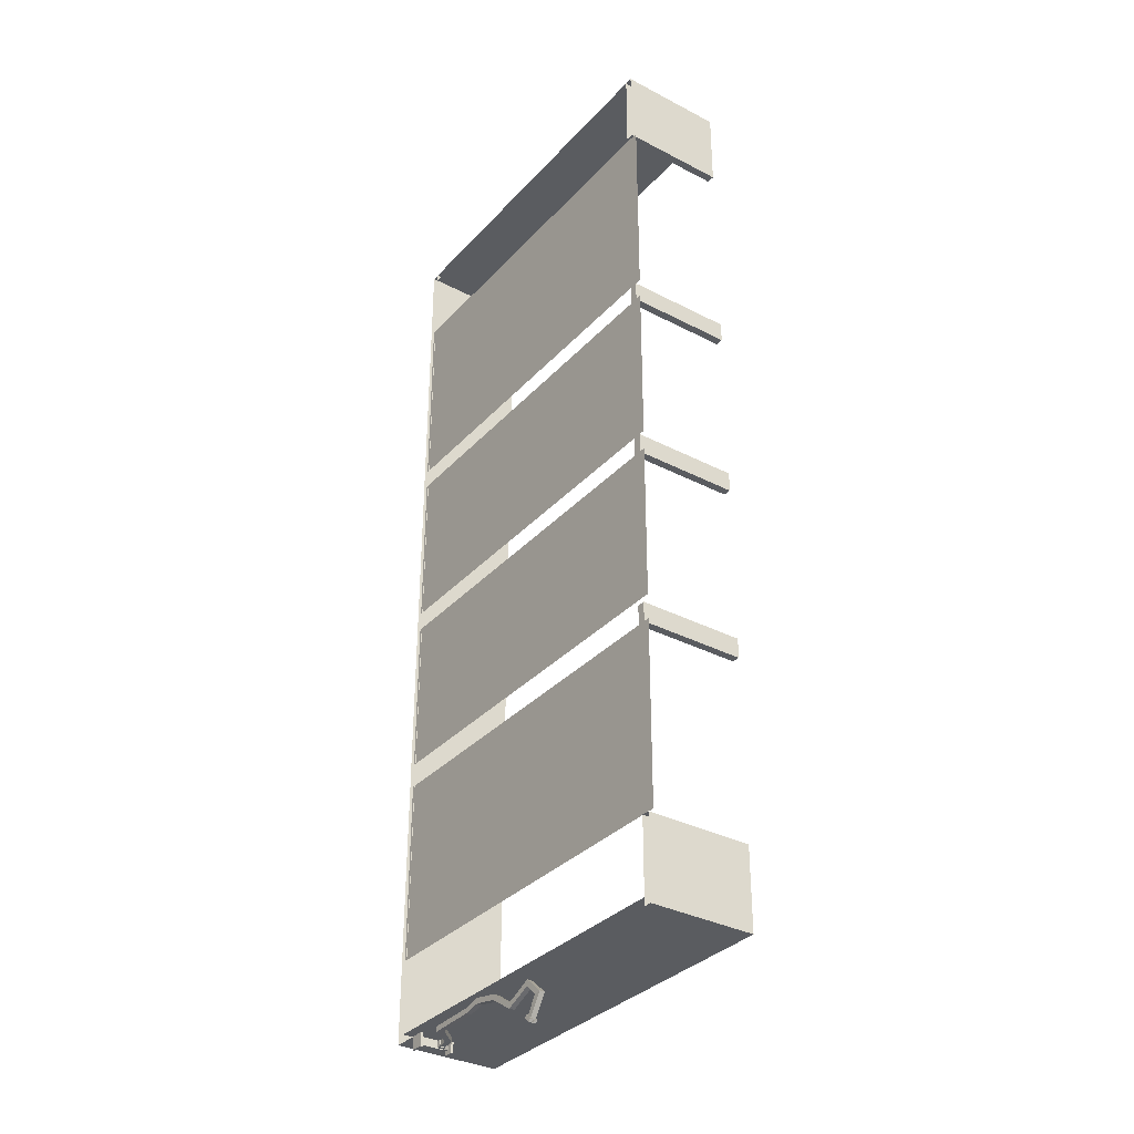
<metadata>
{"format":"obj","ext":"obj","renderer":"f3d","projection":"perspective","resolution":1024,"background":"white","views":[{"elev":-33.7,"azim":54.6,"up":"+Z"}]}
</metadata>
<code>
g S_15_01
v -7.512 -3.181 -26.53
v -7.252 -2.875 -26.51
v -4.588 -2.875 -26.43
v -4.588 -3.181 -26.43
v -8.194 -1.769 -26.58
v -8.379 -2.075 -26.58
v -7.252 -2.875 -26.51
v -7.194 -2.875 -26.81
v -4.588 -2.875 -26.73
v -4.588 -2.875 -26.43
v -3.625 -2.875 -26.2
v -3.576 -2.875 -26.52
v -2.017 -2.875 -26.52
v -2.118 -2.875 -26.81
v -0.5498 -2.869 -27.45
v -0.5725 -2.871 -27.77
v 1.025 -2.875 -26.74
v 1.004 -2.881 -27.1
v 2.14 -2.875 -27.7
v 1.72 -2.878 -27.76
v -7.194 -2.875 -26.81
v -7.454 -3.181 -26.83
v -4.588 -3.181 -26.73
v -4.588 -2.875 -26.73
v -8.385 -2.075 -26.88
v -8.199 -1.769 -26.88
v -7.454 -3.181 -26.83
v -7.512 -3.181 -26.53
v -4.588 -3.181 -26.43
v -4.588 -3.181 -26.73
v -3.576 -3.181 -26.52
v -3.625 -3.181 -26.2
v -2.118 -3.181 -26.81
v -2.017 -3.181 -26.52
v -0.5725 -3.177 -27.77
v -0.5498 -3.176 -27.45
v 1.004 -3.188 -27.1
v 1.025 -3.181 -26.74
v 1.72 -3.184 -27.76
v 2.14 -3.181 -27.7
v 1.135 -3.116 -29
v 1.135 -2.811 -29
v 0.8955 -2.812 -28.79
v 0.8955 -3.116 -28.79
v -4.588 -3.181 -26.73
v -3.576 -3.181 -26.52
v -3.576 -2.875 -26.52
v -4.588 -2.875 -26.73
v -4.588 -2.875 -26.43
v -3.625 -2.875 -26.2
v -3.625 -3.181 -26.2
v -4.588 -3.181 -26.43
v -3.576 -3.181 -26.52
v -2.118 -3.181 -26.81
v -2.118 -2.875 -26.81
v -3.576 -2.875 -26.52
v -3.625 -2.875 -26.2
v -2.017 -2.875 -26.52
v -2.017 -3.181 -26.52
v -3.625 -3.181 -26.2
v -2.118 -3.181 -26.81
v -0.5725 -3.177 -27.77
v -0.5725 -2.871 -27.77
v -2.118 -2.875 -26.81
v -2.017 -2.875 -26.52
v -0.5498 -2.869 -27.45
v -0.5498 -3.176 -27.45
v -2.017 -3.181 -26.52
v -0.5725 -3.177 -27.77
v 1.004 -3.188 -27.1
v 1.004 -2.881 -27.1
v -0.5725 -2.871 -27.77
v -0.5498 -2.869 -27.45
v 1.025 -2.875 -26.74
v 1.025 -3.181 -26.74
v -0.5498 -3.176 -27.45
v 1.004 -3.188 -27.1
v 1.72 -3.184 -27.76
v 1.72 -2.878 -27.76
v 1.004 -2.881 -27.1
v 1.025 -2.875 -26.74
v 2.14 -2.875 -27.7
v 2.14 -3.181 -27.7
v 1.025 -3.181 -26.74
v 2.14 -3.181 -27.7
v 1.272 -3.117 -28.84
v 1.031 -3.117 -28.63
v 1.72 -3.184 -27.76
v 1.72 -3.184 -27.76
v 1.031 -3.117 -28.63
v 1.031 -2.811 -28.63
v 1.72 -2.878 -27.76
v 1.72 -2.878 -27.76
v 1.031 -2.811 -28.63
v 1.272 -2.81 -28.84
v 2.14 -2.875 -27.7
v 2.14 -2.875 -27.7
v 1.272 -2.81 -28.84
v 1.272 -3.117 -28.84
v 2.14 -3.181 -27.7
v 1.272 -3.117 -28.84
v 1.323 -3.181 -28.88
v 0.9805 -3.182 -28.59
v 1.031 -3.117 -28.63
v 0.9805 -2.746 -28.59
v 1.031 -2.811 -28.63
v 1.323 -2.746 -28.88
v 1.272 -2.81 -28.84
v 1.323 -3.181 -28.88
v 1.186 -3.181 -29.04
v 0.844 -3.182 -28.75
v 0.9805 -3.182 -28.59
v 0.8489 -3.02 -28.55
v 0.7822 -3.02 -28.63
v 0.7822 -2.908 -28.63
v 0.8489 -2.908 -28.55
v 0.9805 -2.746 -28.59
v 0.844 -2.746 -28.75
v 1.186 -2.746 -29.04
v 1.323 -2.746 -28.88
v 1.389 -2.907 -29.01
v 1.322 -2.907 -29.08
v 1.322 -3.02 -29.08
v 1.389 -3.02 -29.01
v 1.186 -3.181 -29.04
v 1.135 -3.116 -29
v 0.8955 -3.116 -28.79
v 0.844 -3.182 -28.75
v 0.8955 -2.812 -28.79
v 0.844 -2.746 -28.75
v 1.135 -2.811 -29
v 1.186 -2.746 -29.04
v 0.9805 -3.182 -28.59
v 0.9455 -3.02 -28.63
v 0.9455 -2.908 -28.63
v 0.9805 -2.746 -28.59
v 0.8789 -2.908 -28.71
v 0.844 -2.746 -28.75
v 0.8789 -3.02 -28.71
v 0.844 -3.182 -28.75
v 1.323 -2.746 -28.88
v 1.288 -2.907 -28.92
v 1.288 -3.02 -28.92
v 1.323 -3.181 -28.88
v 1.221 -3.02 -29
v 1.186 -3.181 -29.04
v 1.221 -2.907 -29
v 1.186 -2.746 -29.04
v 0.9455 -3.02 -28.63
v 0.8489 -3.02 -28.55
v 0.8489 -2.908 -28.55
v 0.9455 -2.908 -28.63
v 0.9455 -2.908 -28.63
v 0.8489 -2.908 -28.55
v 0.7822 -2.908 -28.63
v 0.8789 -2.908 -28.71
v 0.8789 -2.908 -28.71
v 0.7822 -2.908 -28.63
v 0.7822 -3.02 -28.63
v 0.8789 -3.02 -28.71
v 0.8789 -3.02 -28.71
v 0.7822 -3.02 -28.63
v 0.8489 -3.02 -28.55
v 0.9455 -3.02 -28.63
v 1.288 -2.907 -28.92
v 1.389 -2.907 -29.01
v 1.389 -3.02 -29.01
v 1.288 -3.02 -28.92
v 1.288 -3.02 -28.92
v 1.389 -3.02 -29.01
v 1.322 -3.02 -29.08
v 1.221 -3.02 -29
v 1.221 -3.02 -29
v 1.322 -3.02 -29.08
v 1.322 -2.907 -29.08
v 1.221 -2.907 -29
v 1.221 -2.907 -29
v 1.322 -2.907 -29.08
v 1.389 -2.907 -29.01
v 1.288 -2.907 -28.92
v -7.454 -3.181 -26.83
v -8.385 -2.075 -26.88
v -8.379 -2.075 -26.58
v -7.512 -3.181 -26.53
v -7.252 -2.875 -26.51
v -8.194 -1.769 -26.58
v -8.199 -1.769 -26.88
v -7.194 -2.875 -26.81
v -8.385 -2.075 -26.88
v -9.014 -1.979 -26.88
v -9.014 -1.979 -26.58
v -8.379 -2.075 -26.58
v -8.379 -2.075 -26.58
v -9.014 -1.979 -26.58
v -9.014 -1.672 -26.58
v -8.194 -1.769 -26.58
v -8.194 -1.769 -26.58
v -9.014 -1.672 -26.58
v -9.014 -1.672 -26.88
v -8.199 -1.769 -26.88
v -8.199 -1.769 -26.88
v -9.014 -1.672 -26.88
v -9.014 -1.979 -26.88
v -8.385 -2.075 -26.88
v -9.063 -3.193 -26.35
v -9.063 -3.051 -26.35
v -9.063 -3.051 -27.13
v -9.063 -3.193 -27.13
v -9.294 -0.9651 -26.58
v -9.612 -0.9651 -26.58
v -9.612 -0.9651 -26.9
v -9.294 -0.9651 -26.9
v -9.844 -3.051 -26.35
v -9.844 -3.193 -26.35
v -9.844 -3.193 -27.13
v -9.844 -3.051 -27.13
v -9.844 -3.193 -26.35
v -9.063 -3.193 -26.35
v -9.063 -3.193 -27.13
v -9.844 -3.193 -27.13
v -9.063 -3.193 -27.13
v -9.063 -3.051 -27.13
v -9.844 -3.051 -27.13
v -9.844 -3.193 -27.13
v -9.844 -3.193 -26.35
v -9.844 -3.051 -26.35
v -9.063 -3.051 -26.35
v -9.063 -3.193 -26.35
v -9.063 -3.051 -26.35
v -9.229 -3.051 -26.52
v -9.229 -3.051 -26.97
v -9.063 -3.051 -27.13
v -9.678 -3.051 -26.97
v -9.844 -3.051 -27.13
v -9.678 -3.051 -26.52
v -9.844 -3.051 -26.35
v -9.014 -1.967 -26.62
v -9.014 -1.711 -26.62
v -9.014 -1.711 -26.87
v -9.014 -1.967 -26.87
v -9.229 -3.051 -26.97
v -9.229 -1.568 -26.97
v -9.678 -1.568 -26.97
v -9.678 -3.051 -26.97
v -9.678 -3.051 -26.97
v -9.678 -1.568 -26.97
v -9.678 -1.568 -26.52
v -9.678 -3.051 -26.52
v -9.678 -3.051 -26.52
v -9.678 -1.568 -26.52
v -9.229 -1.568 -26.52
v -9.229 -3.051 -26.52
v -9.229 -1.568 -26.52
v -9.381 -1.196 -26.67
v -9.381 -1.196 -26.81
v -9.229 -1.568 -26.97
v -9.229 -1.568 -26.97
v -9.381 -1.196 -26.81
v -9.525 -1.196 -26.81
v -9.678 -1.568 -26.97
v -9.678 -1.568 -26.97
v -9.525 -1.196 -26.81
v -9.525 -1.196 -26.67
v -9.678 -1.568 -26.52
v -9.678 -1.568 -26.52
v -9.525 -1.196 -26.67
v -9.381 -1.196 -26.67
v -9.229 -1.568 -26.52
v -9.381 -1.196 -26.67
v -9.141 -1.196 -26.43
v -9.141 -1.196 -27.06
v -9.381 -1.196 -26.81
v -9.766 -1.196 -27.06
v -9.525 -1.196 -26.81
v -9.766 -1.196 -26.43
v -9.525 -1.196 -26.67
v -9.141 -1.196 -26.43
v -9.141 -1.053 -26.43
v -9.141 -1.053 -27.06
v -9.141 -1.196 -27.06
v -9.141 -1.196 -27.06
v -9.141 -1.053 -27.06
v -9.766 -1.053 -27.06
v -9.766 -1.196 -27.06
v -9.766 -1.196 -27.06
v -9.766 -1.053 -27.06
v -9.766 -1.053 -26.43
v -9.766 -1.196 -26.43
v -9.766 -1.196 -26.43
v -9.766 -1.053 -26.43
v -9.141 -1.053 -26.43
v -9.141 -1.196 -26.43
v -9.141 -1.053 -26.43
v -9.294 -1.053 -26.58
v -9.294 -1.053 -26.9
v -9.141 -1.053 -27.06
v -9.612 -1.053 -26.9
v -9.766 -1.053 -27.06
v -9.612 -1.053 -26.58
v -9.766 -1.053 -26.43
v -9.294 -1.053 -26.58
v -9.294 -0.9651 -26.58
v -9.294 -0.9651 -26.9
v -9.294 -1.053 -26.9
v -9.294 -1.053 -26.9
v -9.294 -0.9651 -26.9
v -9.612 -0.9651 -26.9
v -9.612 -1.053 -26.9
v -9.612 -1.053 -26.9
v -9.612 -0.9651 -26.9
v -9.612 -0.9651 -26.58
v -9.612 -1.053 -26.58
v -9.612 -1.053 -26.58
v -9.612 -0.9651 -26.58
v -9.294 -0.9651 -26.58
v -9.294 -1.053 -26.58
v -9.229 -3.051 -26.52
v -9.229 -2.038 -26.55
v -9.229 -2.038 -26.93
v -9.229 -3.051 -26.97
v -9.229 -1.64 -26.93
v -9.229 -1.568 -26.97
v -9.229 -1.64 -26.55
v -9.229 -1.568 -26.52
v -9.229 -2.038 -26.55
v -9.014 -2.038 -26.55
v -9.014 -2.038 -26.93
v -9.229 -2.038 -26.93
v -9.229 -2.038 -26.93
v -9.014 -2.038 -26.93
v -9.014 -1.64 -26.93
v -9.229 -1.64 -26.93
v -9.229 -1.64 -26.93
v -9.014 -1.64 -26.93
v -9.014 -1.64 -26.55
v -9.229 -1.64 -26.55
v -9.229 -1.64 -26.55
v -9.014 -1.64 -26.55
v -9.014 -2.038 -26.55
v -9.229 -2.038 -26.55
v -9.014 -2.038 -26.55
v -9.014 -1.967 -26.62
v -9.014 -1.967 -26.87
v -9.014 -2.038 -26.93
v -9.014 -1.711 -26.87
v -9.014 -1.64 -26.93
v -9.014 -1.711 -26.62
v -9.014 -1.64 -26.55
v 8.515 0.4782 -26.39
v 5.85 3.131 -26.39
v 7.104 1.295 -26.39
v 5.74 1.387 -26.39
v 9.476 -1.843 -26.39
v 7.169 0.8145 -26.39
v 7.104 1.295 -26.39
v 5.74 1.387 -26.39
v 7.169 0.8145 -26.39
v 8.515 0.4782 -26.39
v 5.001 1.222 -26.41
v 5.001 1.912 -26.41
v 1.909 1.912 -26.41
v 1.909 1.222 -26.41
v 5.001 -0.01279 -26.41
v 5.001 0.6777 -26.41
v 1.909 0.6777 -26.41
v 1.909 -0.01279 -26.41
v 5.001 -1.247 -26.41
v 5.001 -0.5568 -26.41
v 1.909 -0.5568 -26.41
v 1.909 -1.247 -26.41
v 4.311 0.6777 -26.41
v 5.001 0.6777 -26.41
v 5.001 1.222 -26.41
v 4.311 1.222 -26.41
v 1.909 -0.5568 -26.41
v 2.6 -0.5568 -26.41
v 2.6 -0.01279 -26.41
v 1.909 -0.01279 -26.41
v -3.029 -1.247 -26.41
v -2.339 -1.247 -26.41
v -2.339 1.912 -26.41
v -3.029 1.912 -26.41
v -4.102 1.222 -26.41
v -4.102 1.912 -26.41
v -7.194 1.912 -26.41
v -7.194 1.222 -26.41
v -4.102 -0.01279 -26.41
v -4.102 0.6777 -26.41
v -7.194 0.6777 -26.41
v -7.194 -0.01279 -26.41
v -4.102 -1.247 -26.41
v -4.102 -0.5568 -26.41
v -7.194 -0.5568 -26.41
v -7.194 -1.247 -26.41
v -4.792 0.6777 -26.41
v -4.102 0.6777 -26.41
v -4.102 1.222 -26.41
v -4.792 1.222 -26.41
v -7.194 -0.5568 -26.41
v -6.504 -0.5568 -26.41
v -6.504 -0.01279 -26.41
v -7.194 -0.01279 -26.41
v 0.7064 -0.01279 -26.41
v 0.7064 0.6777 -26.41
v -1.126 0.6777 -26.41
v -1.126 -0.01279 -26.41
v 11.54 -3.076 24.06
v -11.28 -3.076 24.07
v -10.89 -3.076 23.7
v 11.15 -3.076 23.7
v 11.15 -3.076 12.69
v -10.89 -3.076 12.69
v -11.28 -3.076 12.34
v 11.55 -3.076 12.34
v 11.15 -3.076 23.7
v 11.54 -3.076 12.34
v 11.54 -3.076 24.06
v -11.28 -3.076 24.07
v -11.28 -3.076 12.34
v -10.89 -3.076 12.69
v -10.89 -3.076 23.7
v 11.15 -3.076 12.69
v 11.15 -3.076 23.7
v -10.89 -3.076 23.7
v -10.89 -3.076 12.69
v 11.54 -3.076 11.16
v -11.28 -3.076 11.17
v -10.89 -3.076 10.8
v 11.15 -3.076 10.8
v 11.15 -3.076 1.81
v -10.89 -3.076 1.81
v -11.28 -3.076 1.454
v 11.55 -3.076 1.46
v 11.15 -3.076 10.8
v 11.54 -3.076 1.46
v 11.54 -3.076 11.16
v -11.28 -3.076 11.17
v -11.28 -3.076 1.454
v -10.89 -3.076 1.81
v -10.89 -3.076 10.8
v 11.15 -3.076 1.81
v 11.15 -3.076 10.8
v -10.89 -3.076 10.8
v -10.89 -3.076 1.81
v 11.54 -3.076 0.2746
v -11.28 -3.076 0.2904
v -10.89 -3.076 -0.0789
v 11.15 -3.076 -0.0789
v 11.15 -3.076 -8.77
v -10.89 -3.076 -8.77
v -11.28 -3.076 -9.126
v 11.55 -3.076 -9.12
v 11.15 -3.076 -0.0789
v 11.54 -3.076 -9.12
v 11.54 -3.076 0.2746
v -11.28 -3.076 0.2904
v -11.28 -3.076 -9.126
v -10.89 -3.076 -8.77
v -10.89 -3.076 -0.0789
v 11.15 -3.076 -8.77
v 11.15 -3.076 -0.0789
v -10.89 -3.076 -0.07927
v -10.89 -3.076 -8.77
v 11.54 -3.076 -10.61
v -11.28 -3.076 -10.59
v -10.89 -3.076 -10.96
v 11.15 -3.076 -10.96
v 11.15 -3.076 -21.14
v -10.89 -3.076 -21.14
v -11.28 -3.076 -21.49
v 11.55 -3.076 -21.49
v 11.15 -3.076 -10.96
v 11.54 -3.076 -21.49
v 11.54 -3.076 -10.61
v -11.28 -3.076 -10.59
v -11.28 -3.076 -21.49
v -10.89 -3.076 -21.14
v -10.89 -3.076 -10.96
v 11.15 -3.076 -21.14
v 11.15 -3.076 -10.96
v -10.89 -3.076 -10.96
v -10.89 -3.076 -21.14
v 11.17 -3.076 -9.421
v 11.17 3.193 -9.421
v 11.17 3.193 -10.61
v 11.17 -3.076 -10.61
v 11.17 3.193 -9.421
v 10.71 3.193 -9.421
v 10.71 3.193 -10.61
v 11.17 3.193 -10.61
v 10.71 3.193 -9.421
v 10.71 -3.076 -9.421
v 10.71 -3.076 -10.61
v 10.71 3.193 -10.61
v 10.71 -3.076 -9.421
v 11.17 -3.076 -9.421
v 11.17 -3.076 -10.61
v 10.71 -3.076 -10.61
v 11.17 -3.076 -10.61
v 11.17 3.193 -10.61
v 10.71 3.193 -10.61
v 10.71 -3.076 -10.61
v 10.71 -3.076 -9.421
v 10.71 3.193 -9.421
v 11.17 3.193 -9.421
v 11.17 -3.076 -9.421
v 11.17 -3.076 1.46
v 11.17 3.193 1.46
v 11.17 3.193 0.2746
v 11.17 -3.076 0.2746
v 11.17 3.193 1.46
v 10.71 3.193 1.46
v 10.71 3.193 0.2746
v 11.17 3.193 0.2746
v 10.71 3.193 1.46
v 10.71 -3.076 1.46
v 10.71 -3.076 0.2746
v 10.71 3.193 0.2746
v 10.71 -3.076 1.46
v 11.17 -3.076 1.46
v 11.17 -3.076 0.2746
v 10.71 -3.076 0.2746
v 11.17 -3.076 0.2746
v 11.17 3.193 0.2746
v 10.71 3.193 0.2746
v 10.71 -3.076 0.2746
v 10.71 -3.076 1.46
v 10.71 3.193 1.46
v 11.17 3.193 1.46
v 11.17 -3.076 1.46
v 11.17 -3.076 12.34
v 11.17 3.193 12.34
v 11.17 3.193 11.16
v 11.17 -3.076 11.16
v 11.17 3.193 12.34
v 10.71 3.193 12.34
v 10.71 3.193 11.16
v 11.17 3.193 11.16
v 10.71 3.193 12.34
v 10.71 -3.076 12.34
v 10.71 -3.076 11.16
v 10.71 3.193 11.16
v 10.71 -3.076 12.34
v 11.17 -3.076 12.34
v 11.17 -3.076 11.16
v 10.71 -3.076 11.16
v 11.17 -3.076 11.16
v 11.17 3.193 11.16
v 10.71 3.193 11.16
v 10.71 -3.076 11.16
v 10.71 -3.076 12.34
v 10.71 3.193 12.34
v 11.17 3.193 12.34
v 11.17 -3.076 12.34
v -11.08 -3.102 29.08
v -11.08 3.193 29.08
v 10.71 3.193 29.08
v 10.71 -3.102 29.08
v 11.17 3.193 29.08
v 11.17 -3.102 29.08
v -11.08 3.193 29.08
v -11.08 3.193 28.62
v 10.71 3.193 28.62
v 10.71 3.193 29.08
v -11.08 3.193 28.62
v -11.08 -3.102 28.62
v 10.71 -3.102 28.62
v 10.71 3.193 28.62
v 10.71 -3.102 24.26
v 10.71 3.193 24.26
v 10.71 3.193 29.08
v 10.71 -3.102 29.08
v 10.71 3.193 24.26
v 11.17 3.193 24.26
v 11.17 3.193 29.08
v 10.71 3.193 29.08
v 11.17 3.193 24.26
v 11.17 -3.102 24.26
v 11.17 -3.102 29.08
v 11.17 3.193 29.08
v 11.17 -3.102 24.26
v 11.17 3.193 24.26
v 10.71 3.193 24.26
v 10.71 -3.102 24.26
v 10.71 -3.102 -26.31
v 10.71 3.193 -26.31
v -11.08 3.193 -26.31
v -11.08 -3.102 -26.31
v -11.55 3.193 -26.31
v -11.55 -3.102 -26.31
v 10.71 3.193 -26.31
v 10.71 3.193 -25.85
v -11.08 3.193 -25.85
v -11.08 3.193 -26.31
v 10.71 3.193 -25.85
v 10.71 -3.102 -25.85
v -11.08 -3.102 -25.85
v -11.08 3.193 -25.85
v 11.17 -3.102 -21.49
v 11.17 3.193 -21.49
v 11.17 3.193 -26.31
v 11.17 -3.102 -26.31
v 11.17 3.193 -21.49
v 10.71 3.193 -21.49
v 10.71 3.193 -26.31
v 11.17 3.193 -26.31
v 10.71 3.193 -21.49
v 10.71 -3.102 -21.49
v 10.71 -3.102 -26.31
v 10.71 3.193 -26.31
v 11.17 -3.102 -26.31
v 11.17 3.193 -26.31
v 10.71 3.193 -26.31
v 10.71 -3.102 -26.31
v 10.71 -3.102 -21.49
v 10.71 3.193 -21.49
v 11.17 3.193 -21.49
v 11.17 -3.102 -21.49
v -11.08 -3.102 29.08
v -11.08 3.193 29.08
v -11.08 3.193 -26.31
v -11.08 -3.102 -26.31
v -11.08 3.193 29.08
v -11.55 3.193 29.08
v -11.55 3.193 -26.31
v -11.08 3.193 -26.31
v -11.55 3.193 29.08
v -11.55 -3.102 29.08
v -11.55 -3.102 -26.31
v -11.55 3.193 -26.31
v -11.55 -3.102 29.08
v -11.55 3.193 29.08
v -11.08 3.193 29.08
v -11.08 -3.102 29.08
f 3 2 1
f 4 3 1
f 2 5 1
f 5 6 1
f 9 8 7
f 10 9 7
f 10 11 9
f 11 12 9
f 11 13 12
f 13 14 12
f 13 15 14
f 15 16 14
f 15 17 16
f 17 18 16
f 17 19 18
f 19 20 18
f 23 22 21
f 24 23 21
f 22 25 21
f 25 26 21
f 29 28 27
f 30 29 27
f 30 31 29
f 31 32 29
f 31 33 32
f 33 34 32
f 33 35 34
f 35 36 34
f 35 37 36
f 37 38 36
f 37 39 38
f 39 40 38
f 43 42 41
f 44 43 41
f 47 46 45
f 48 47 45
f 51 50 49
f 52 51 49
f 55 54 53
f 56 55 53
f 59 58 57
f 60 59 57
f 63 62 61
f 64 63 61
f 67 66 65
f 68 67 65
f 71 70 69
f 72 71 69
f 75 74 73
f 76 75 73
f 79 78 77
f 80 79 77
f 83 82 81
f 84 83 81
f 87 86 85
f 88 87 85
f 91 90 89
f 92 91 89
f 95 94 93
f 96 95 93
f 99 98 97
f 100 99 97
f 103 102 101
f 104 103 101
f 105 103 104
f 106 105 104
f 107 105 106
f 108 107 106
f 102 107 108
f 101 102 108
f 111 110 109
f 112 111 109
f 115 114 113
f 116 115 113
f 119 118 117
f 120 119 117
f 123 122 121
f 124 123 121
f 127 126 125
f 128 127 125
f 129 127 128
f 130 129 128
f 131 129 130
f 132 131 130
f 126 131 132
f 125 126 132
f 135 134 133
f 136 135 133
f 137 135 136
f 138 137 136
f 139 137 138
f 140 139 138
f 134 139 140
f 133 134 140
f 143 142 141
f 144 143 141
f 145 143 144
f 146 145 144
f 147 145 146
f 148 147 146
f 142 147 148
f 141 142 148
f 151 150 149
f 152 151 149
f 155 154 153
f 156 155 153
f 159 158 157
f 160 159 157
f 163 162 161
f 164 163 161
f 167 166 165
f 168 167 165
f 171 170 169
f 172 171 169
f 175 174 173
f 176 175 173
f 179 178 177
f 180 179 177
f 183 182 181
f 184 183 181
f 187 186 185
f 188 187 185
f 191 190 189
f 192 191 189
f 195 194 193
f 196 195 193
f 199 198 197
f 200 199 197
f 203 202 201
f 204 203 201
f 207 206 205
f 208 207 205
f 211 210 209
f 212 211 209
f 215 214 213
f 216 215 213
f 219 218 217
f 220 219 217
f 223 222 221
f 224 223 221
f 227 226 225
f 228 227 225
f 231 230 229
f 232 231 229
f 233 231 232
f 234 233 232
f 235 233 234
f 236 235 234
f 230 235 236
f 229 230 236
f 239 238 237
f 240 239 237
f 243 242 241
f 244 243 241
f 247 246 245
f 248 247 245
f 251 250 249
f 252 251 249
f 255 254 253
f 256 255 253
f 259 258 257
f 260 259 257
f 263 262 261
f 264 263 261
f 267 266 265
f 268 267 265
f 271 270 269
f 272 271 269
f 273 271 272
f 274 273 272
f 275 273 274
f 276 275 274
f 270 275 276
f 269 270 276
f 279 278 277
f 280 279 277
f 283 282 281
f 284 283 281
f 287 286 285
f 288 287 285
f 291 290 289
f 292 291 289
f 295 294 293
f 296 295 293
f 297 295 296
f 298 297 296
f 299 297 298
f 300 299 298
f 294 299 300
f 293 294 300
f 303 302 301
f 304 303 301
f 307 306 305
f 308 307 305
f 311 310 309
f 312 311 309
f 315 314 313
f 316 315 313
f 319 318 317
f 320 319 317
f 321 319 320
f 322 321 320
f 323 321 322
f 324 323 322
f 318 323 324
f 317 318 324
f 327 326 325
f 328 327 325
f 331 330 329
f 332 331 329
f 335 334 333
f 336 335 333
f 339 338 337
f 340 339 337
f 343 342 341
f 344 343 341
f 345 343 344
f 346 345 344
f 347 345 346
f 348 347 346
f 342 347 348
f 341 342 348
f 351 350 349
f 354 353 352
f 357 356 355
f 358 357 355
f 361 360 359
f 362 361 359
f 365 364 363
f 366 365 363
f 369 368 367
f 370 369 367
f 373 372 371
f 374 373 371
f 377 376 375
f 378 377 375
f 381 380 379
f 382 381 379
f 385 384 383
f 386 385 383
f 389 388 387
f 390 389 387
f 393 392 391
f 394 393 391
f 397 396 395
f 398 397 395
f 401 400 399
f 402 401 399
f 405 404 403
f 406 405 403
f 409 408 407
f 410 409 407
f 413 412 411
f 414 413 411
f 416 411 415
f 417 416 415
f 420 419 418
f 421 420 418
f 424 423 422
f 425 424 422
f 428 427 426
f 429 428 426
f 432 431 430
f 433 432 430
f 435 430 434
f 436 435 434
f 439 438 437
f 440 439 437
f 443 442 441
f 444 443 441
f 447 446 445
f 448 447 445
f 451 450 449
f 452 451 449
f 454 449 453
f 455 454 453
f 458 457 456
f 459 458 456
f 462 461 460
f 463 462 460
f 466 465 464
f 467 466 464
f 470 469 468
f 471 470 468
f 473 468 472
f 474 473 472
f 477 476 475
f 478 477 475
f 481 480 479
f 482 481 479
f 485 484 483
f 486 485 483
f 489 488 487
f 490 489 487
f 493 492 491
f 494 493 491
f 497 496 495
f 498 497 495
f 501 500 499
f 502 501 499
f 505 504 503
f 506 505 503
f 509 508 507
f 510 509 507
f 513 512 511
f 514 513 511
f 517 516 515
f 518 517 515
f 521 520 519
f 522 521 519
f 525 524 523
f 526 525 523
f 529 528 527
f 530 529 527
f 533 532 531
f 534 533 531
f 537 536 535
f 538 537 535
f 541 540 539
f 542 541 539
f 545 544 543
f 546 545 543
f 549 548 547
f 550 549 547
f 553 552 551
f 554 553 551
f 557 556 555
f 558 557 555
f 559 557 558
f 560 559 558
f 563 562 561
f 564 563 561
f 567 566 565
f 568 567 565
f 571 570 569
f 572 571 569
f 575 574 573
f 576 575 573
f 579 578 577
f 580 579 577
f 583 582 581
f 584 583 581
f 587 586 585
f 588 587 585
f 589 587 588
f 590 589 588
f 593 592 591
f 594 593 591
f 597 596 595
f 598 597 595
f 601 600 599
f 602 601 599
f 605 604 603
f 606 605 603
f 609 608 607
f 610 609 607
f 613 612 611
f 614 613 611
f 617 616 615
f 618 617 615
f 621 620 619
f 622 621 619
f 625 624 623
f 626 625 623
f 629 628 627
f 630 629 627
f 633 632 631
f 634 633 631

</code>
